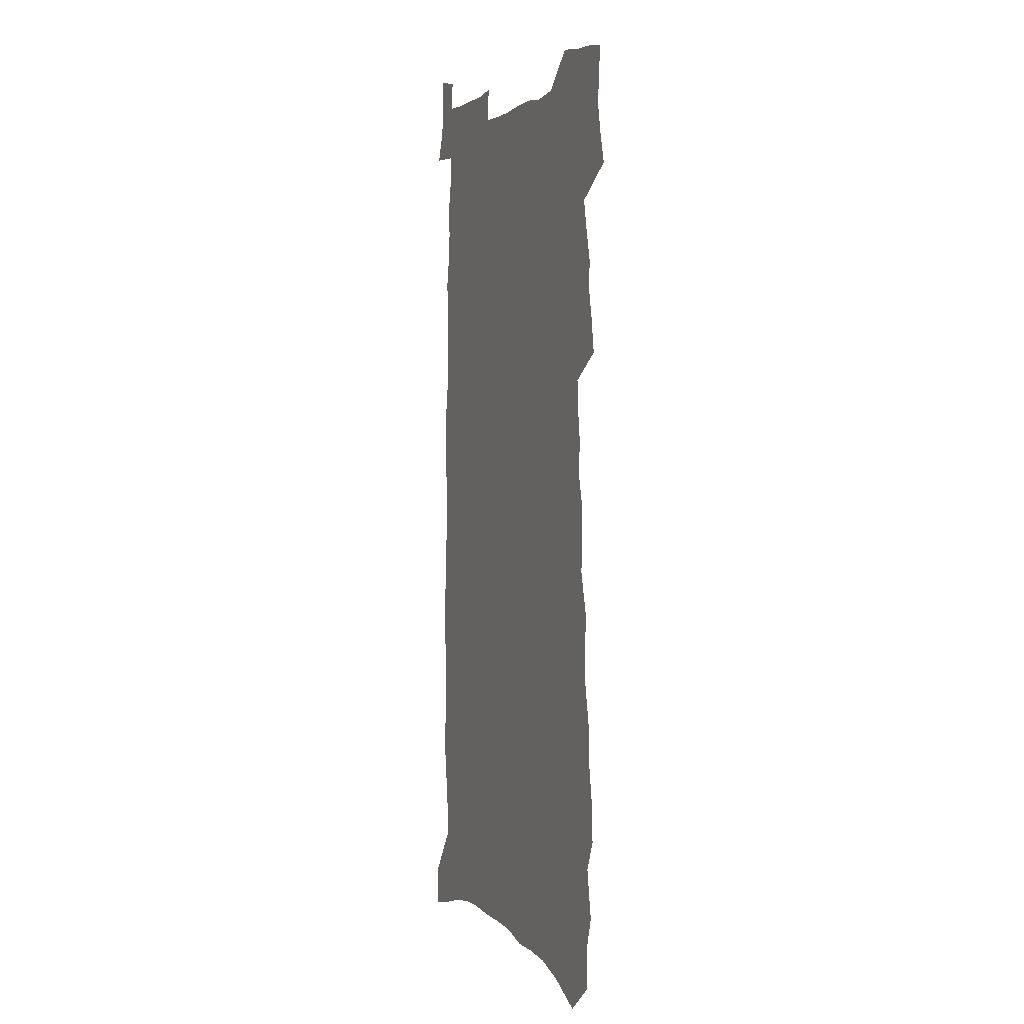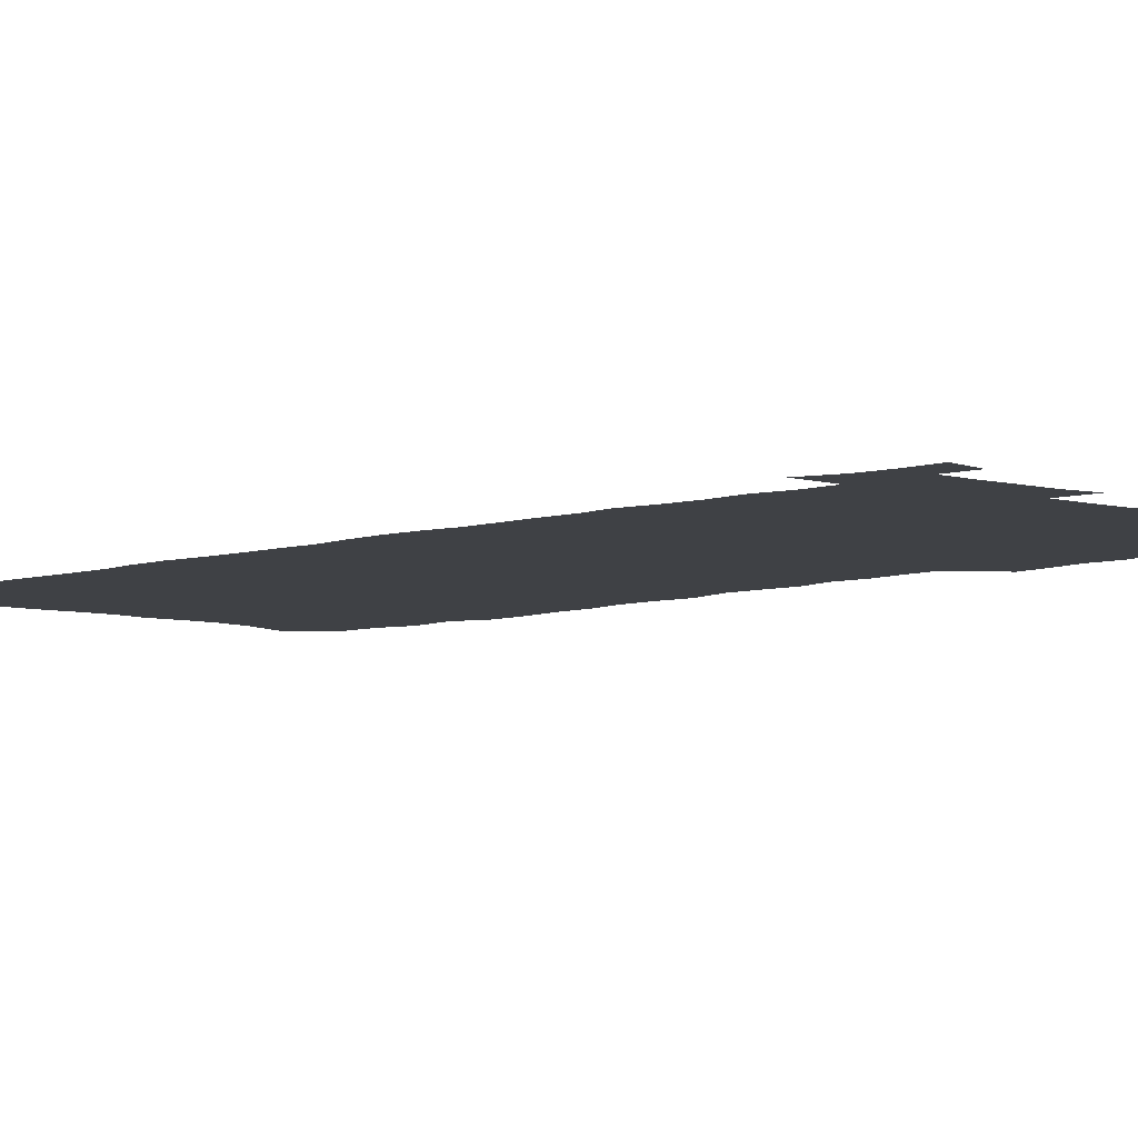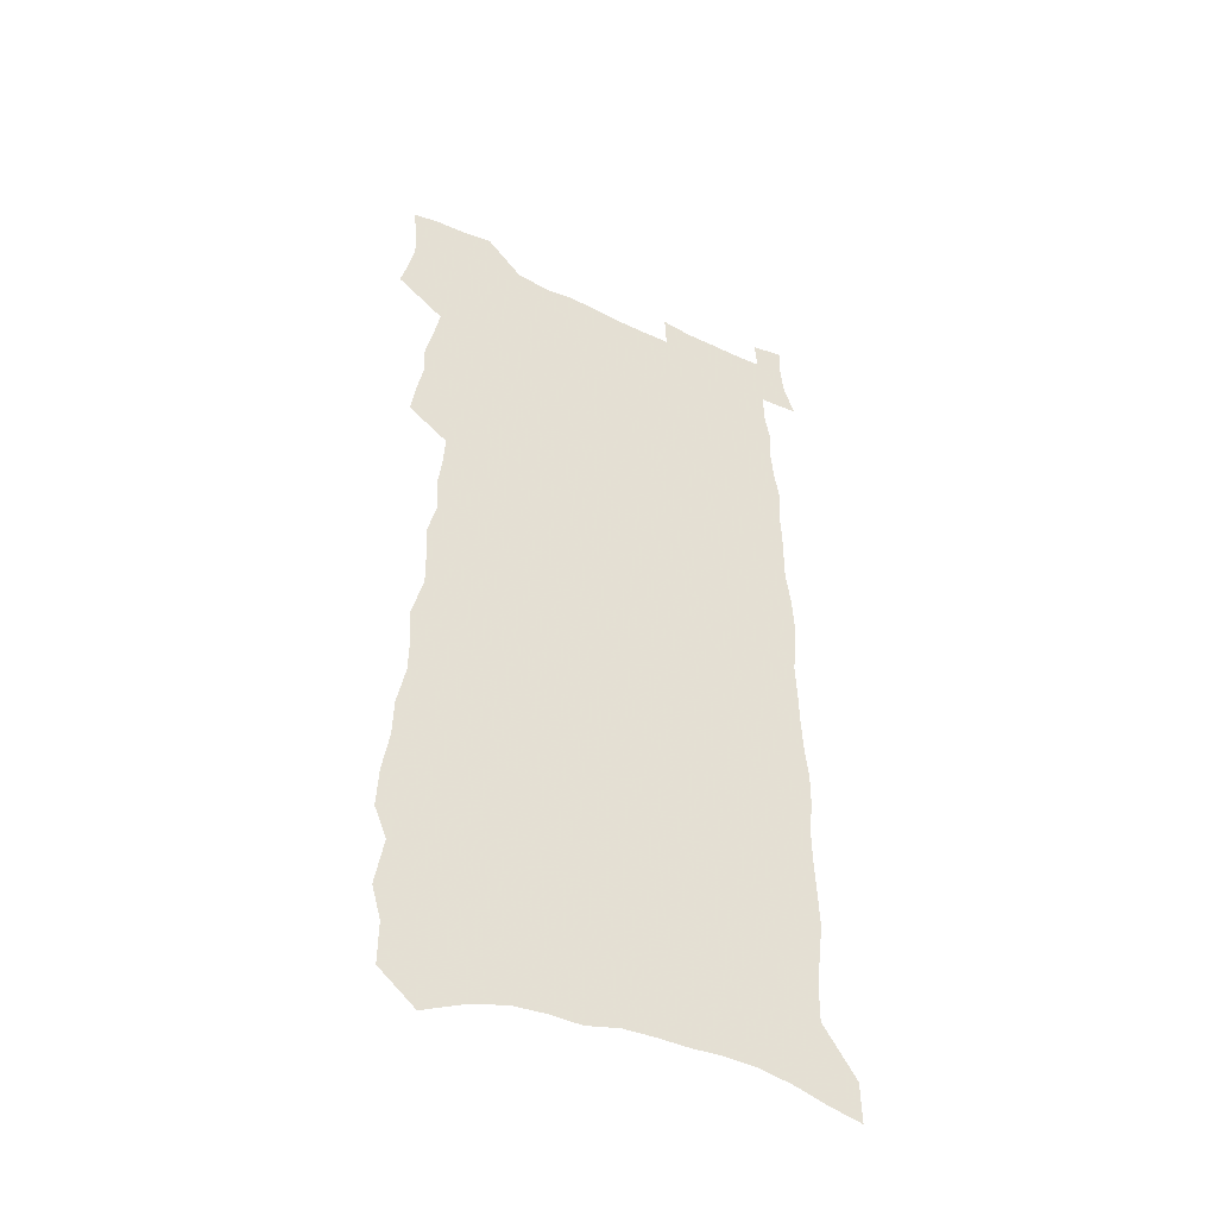
<metadata>
{"format":"obj","ext":"obj","renderer":"f3d","projection":"perspective","resolution":1024,"background":"white","views":[{"elev":1.4,"azim":-112.3,"up":"+Y"},{"elev":-5.3,"azim":138.7,"up":"+Z"},{"elev":-45.3,"azim":-29.2,"up":"+Y"}]}
</metadata>
<code>
v 506 471.8 0
v 508.3 480.7 0
v 510.1 489.8 0
v 509.8 498.9 0
v 508.6 508.4 0
v 513.3 413.4 0
v 514.8 423.3 0
v 516.8 433.3 0
v 516.5 442.6 0
v 518.8 452.3 0
v 520.7 461.9 0
v 520.6 470.8 0
v 518.5 480.4 0
v 521.5 489.1 0
v 519.8 498.8 0
v 517.6 510 0
v 517.9 211.2 0
v 518 224.2 0
v 515.1 234.3 0
v 517.7 249.4 0
v 513.8 258.8 0
v 514.4 271.1 0
v 516.6 284.3 0
v 516.9 295.8 0
v 519.5 308.7 0
v 519.7 319.8 0
v 519 330.2 0
v 522.5 343.6 0
v 522.4 353.9 0
v 521.7 363.9 0
v 524.6 375.6 0
v 523.8 385.3 0
v 525.2 395.5 0
v 525.7 405.2 0
v 527.9 415.5 0
v 527.9 424.7 0
v 529.3 434.3 0
v 529.6 443.4 0
v 529.6 452.6 0
v 531 462 0
v 530.8 471.1 0
v 531.1 480.1 0
v 530.2 489.8 0
v 528.8 499.8 0
v 526.9 510.7 0
v 529.3 202 0
v 532 219 0
v 533.6 233.4 0
v 531.3 243.4 0
v 531.8 256.1 0
v 531.9 268 0
v 533.9 281.1 0
v 534.7 292.7 0
v 534.7 303.5 0
v 534.1 313.8 0
v 534.3 324.6 0
v 532.9 334.4 0
v 534.3 345.8 0
v 535.4 356.8 0
v 535.8 367.1 0
v 536.7 377.5 0
v 538.2 387.9 0
v 538.9 397.5 0
v 537.3 406.5 0
v 538.5 416.3 0
v 539.6 425.9 0
v 539.8 434.8 0
v 538.8 443.8 0
v 540.3 453 0
v 540.7 462.1 0
v 541.1 471 0
v 540.6 480.2 0
v 539.5 489.9 0
v 538.2 500 0
v 535.8 512.3 0
v 542.3 208.4 0
v 543.4 222.8 0
v 545.1 238.2 0
v 543.7 248.4 0
v 544.6 261.3 0
v 545.5 273.5 0
v 545.8 284.9 0
v 546.2 296 0
v 546.4 306.8 0
v 546.2 317.2 0
v 546.1 327.7 0
v 546.5 338.4 0
v 547.1 348.9 0
v 547.4 359.1 0
v 547.4 369 0
v 547.9 379 0
v 548.5 388.9 0
v 548.7 398.4 0
v 548.6 407.7 0
v 549 417.1 0
v 548.8 426.2 0
v 549.2 435.3 0
v 551.1 444.6 0
v 550.5 453.3 0
v 550.5 462.2 0
v 550.4 471 0
v 550.4 479.9 0
v 549.3 489.5 0
v 547.2 501.1 0
v 553.6 212 0
v 554.6 226.8 0
v 555.2 240.4 0
v 556.6 254.6 0
v 556.6 265.9 0
v 556.8 277.1 0
v 556.9 287.9 0
v 556.7 298.3 0
v 556.6 308.7 0
v 556.8 319.4 0
v 556.8 329.7 0
v 557.4 340.5 0
v 557.1 350.1 0
v 557.4 360.2 0
v 557.5 370 0
v 558.3 380.3 0
v 558.1 389.5 0
v 559.3 399.7 0
v 559.1 408.7 0
v 559.4 417.9 0
v 559.8 427.1 0
v 559.9 436 0
v 559.8 444.8 0
v 559.8 453.5 0
v 559.8 462.2 0
v 559.5 471 0
v 560.1 479.5 0
v 558.5 489.8 0
v 557.6 499.7 0
v 563.8 213 0
v 564.5 227.3 0
v 565.8 243.4 0
v 566.7 257.3 0
v 566.7 268 0
v 567.1 279.5 0
v 566.8 289.5 0
v 566.9 300.2 0
v 566.8 310.5 0
v 566.6 320.6 0
v 567 331.4 0
v 566.7 341.1 0
v 567 351.3 0
v 567.1 361.2 0
v 566.8 370.3 0
v 567.7 380.8 0
v 567.8 390.3 0
v 568.4 400.1 0
v 568.5 409.2 0
v 568.4 418.1 0
v 568.9 427.3 0
v 568.9 436.1 0
v 568.9 445 0
v 568.9 453.7 0
v 568.8 462.4 0
v 568.6 471 0
v 568.8 479.5 0
v 568 489.1 0
v 566.4 501.1 0
v 573.9 213.1 0
v 575.3 231.6 0
v 575.5 244 0
v 576 257.5 0
v 576.8 271 0
v 576.7 281 0
v 576.4 290.7 0
v 576.4 301.1 0
v 576.5 311.7 0
v 576.5 322 0
v 576.5 332.2 0
v 576.7 342.6 0
v 576.6 352.3 0
v 576.1 361.5 0
v 577.1 372.3 0
v 577.4 382 0
v 577.4 391.1 0
v 577.6 400.4 0
v 577.6 409.5 0
v 577.7 418.5 0
v 578 427.7 0
v 577.7 436.4 0
v 577.8 445.2 0
v 578 453.9 0
v 577.8 462.5 0
v 577.6 471.2 0
v 577.4 480 0
v 576.8 489.6 0
v 575.7 500.8 0
v 584.4 215.9 0
v 585.1 233.1 0
v 585.3 245.9 0
v 585.6 258.5 0
v 585.8 270 0
v 585.9 281.6 0
v 585.9 291.5 0
v 585.9 301.3 0
v 586 312.9 0
v 585.8 322.3 0
v 585.9 333 0
v 585.9 342.8 0
v 586.1 353.3 0
v 586 362.7 0
v 586.2 372.5 0
v 586.2 381.7 0
v 586.5 391.4 0
v 586.5 400.5 0
v 586.6 409.7 0
v 586.6 418.5 0
v 586.6 427.8 0
v 586.8 436.6 0
v 586.7 445.3 0
v 586.6 454.1 0
v 586.6 462.7 0
v 586.5 471.4 0
v 586.2 480.1 0
v 585.8 489.7 0
v 585.1 500 0
v 594.5 216.5 0
v 594.7 232.7 0
v 595 247.4 0
v 595 258.6 0
v 595 269.8 0
v 594.8 282.1 0
v 595.3 290.8 0
v 595.2 301.3 0
v 595.1 312.9 0
v 595 322.7 0
v 595.1 332.6 0
v 595.1 342.6 0
v 595.1 354 0
v 595.1 362.8 0
v 595.4 373.1 0
v 595.4 382.3 0
v 595.5 391.4 0
v 595.5 400.6 0
v 595.5 409.6 0
v 595.4 418.6 0
v 595.5 428 0
v 595.5 436.7 0
v 595.5 445.5 0
v 595.4 454.2 0
v 595.4 462.9 0
v 595.2 471.5 0
v 595 480 0
v 594.6 490.4 0
v 594.2 500.1 0
v 604.5 216.8 0
v 604.4 231.3 0
v 604.5 246.6 0
v 604.4 259.2 0
v 604.5 269.4 0
v 604.4 280.5 0
v 604.4 291.8 0
v 604.4 301.2 0
v 604.3 313.1 0
v 604.3 322.8 0
v 604.4 332.5 0
v 604.3 342.9 0
v 604.3 353.1 0
v 604.2 363.5 0
v 604.4 372.7 0
v 604.6 381.8 0
v 604.4 391.5 0
v 604.5 400.5 0
v 604.5 409.7 0
v 604.3 419 0
v 604.4 427.9 0
v 604.3 436.8 0
v 604.3 445.6 0
v 604.4 454.4 0
v 604.2 463.3 0
v 604 472 0
v 603.7 480.7 0
v 603.6 490 0
v 603.2 500.4 0
v 602.7 511 0
v 614.4 217.6 0
v 614.1 234.1 0
v 614.3 244.7 0
v 613.6 259 0
v 613.9 269 0
v 614.2 279.3 0
v 613.9 290.7 0
v 613.7 301.7 0
v 613.8 312 0
v 613.9 321.6 0
v 613.8 332 0
v 613.7 342.4 0
v 613.4 353 0
v 613.3 363.1 0
v 613.4 372.5 0
v 613.7 381.6 0
v 613.6 391.1 0
v 613.5 400.4 0
v 613.6 409.5 0
v 614 418.4 0
v 613.3 428 0
v 613.1 436.9 0
v 613.2 445.7 0
v 613.3 454.6 0
v 613.2 463.5 0
v 613 472.3 0
v 612.8 481.2 0
v 612.6 490.2 0
v 612.5 499.6 0
v 612.3 509.8 0
v 624.4 217.5 0
v 623.7 232.8 0
v 624 244 0
v 623.9 255.9 0
v 624 266.9 0
v 624 277.9 0
v 623.6 289.5 0
v 624.6 299.1 0
v 623.6 310.8 0
v 622.9 322.2 0
v 623.1 331.8 0
v 623.4 341.4 0
v 623.2 351.7 0
v 624.1 361 0
v 623 371.6 0
v 623.4 380.8 0
v 623.9 390 0
v 623.2 399.9 0
v 622.9 409.3 0
v 622.9 418.4 0
v 622.4 427.8 0
v 623.2 436.7 0
v 622.4 445.8 0
v 622.6 454.7 0
v 622.4 463.7 0
v 622.2 472.6 0
v 621.9 481.6 0
v 621.8 490.7 0
v 621.6 499.8 0
v 621.4 510 0
v 634.5 215.9 0
v 633.2 232.1 0
v 634.1 242 0
v 634.6 252.9 0
v 634.3 264.7 0
v 634.1 276.2 0
v 634.4 286.8 0
v 634.6 297.5 0
v 634.1 308.6 0
v 634.4 319 0
v 634.4 329.3 0
v 633.3 340.3 0
v 634.3 349.6 0
v 634.4 359.5 0
v 632.9 370.5 0
v 633.6 379.7 0
v 633.9 389.2 0
v 633 399.2 0
v 632.7 408.7 0
v 633.1 417.9 0
v 632.7 427.2 0
v 633.3 436.3 0
v 632.4 445.7 0
v 632.1 454.8 0
v 632 463.8 0
v 632.5 473 0
v 631.7 482.2 0
v 631.2 491.4 0
v 630.6 500.4 0
v 630.5 509.9 0
v 645.3 212.9 0
v 644.4 227.4 0
v 644.9 238.7 0
v 645 250.4 0
v 646.2 260.7 0
v 647.5 271 0
v 647.1 282.5 0
v 646.6 293.9 0
v 646.5 304.8 0
v 647.6 314.9 0
v 647.7 325.4 0
v 646.4 336.6 0
v 646 347.2 0
v 645.8 357.4 0
v 645.3 367.9 0
v 646.2 377.4 0
v 646.6 387.1 0
v 646.1 397.1 0
v 644.5 407.4 0
v 644.6 416.9 0
v 644.5 426.4 0
v 644 435.9 0
v 644.8 445.2 0
v 643.2 454.7 0
v 642.4 464 0
v 642.9 473.2 0
v 641.1 483 0
v 640.9 492.3 0
v 640.1 501.3 0
v 639.6 510.5 0
v 639.1 519.6 0
v 655.8 210.7 0
v 655.5 223.4 0
v 653.5 493.2 0
v 650.1 502.7 0
v 649.1 511.6 0
v 649.3 521.6 0
f 11 12 1
f 1 12 2
f 12 13 2
f 2 13 3
f 13 14 3
f 3 14 4
f 14 15 4
f 4 15 5
f 15 16 5
f 34 35 6
f 6 35 7
f 35 36 7
f 7 36 8
f 36 37 8
f 8 37 9
f 37 38 9
f 9 38 10
f 38 39 10
f 10 39 11
f 39 40 11
f 11 40 12
f 40 41 12
f 12 41 13
f 41 42 13
f 13 42 14
f 42 43 14
f 14 43 15
f 43 44 15
f 15 44 16
f 44 45 16
f 46 47 17
f 17 47 18
f 47 48 18
f 18 48 19
f 48 49 19
f 19 49 20
f 49 50 20
f 20 50 21
f 50 51 21
f 21 51 22
f 51 52 22
f 22 52 23
f 52 53 23
f 23 53 24
f 53 54 24
f 24 54 25
f 54 55 25
f 25 55 26
f 55 56 26
f 26 56 27
f 56 57 27
f 27 57 28
f 57 58 28
f 28 58 29
f 58 59 29
f 29 59 30
f 59 60 30
f 30 60 31
f 60 61 31
f 31 61 32
f 61 62 32
f 32 62 33
f 62 63 33
f 33 63 34
f 63 64 34
f 34 64 35
f 64 65 35
f 35 65 36
f 65 66 36
f 36 66 37
f 66 67 37
f 37 67 38
f 67 68 38
f 38 68 39
f 68 69 39
f 39 69 40
f 69 70 40
f 40 70 41
f 70 71 41
f 41 71 42
f 71 72 42
f 42 72 43
f 72 73 43
f 43 73 44
f 73 74 44
f 44 74 45
f 74 75 45
f 46 76 47
f 76 77 47
f 47 77 48
f 77 78 48
f 48 78 49
f 78 79 49
f 49 79 50
f 79 80 50
f 50 80 51
f 80 81 51
f 51 81 52
f 81 82 52
f 52 82 53
f 82 83 53
f 53 83 54
f 83 84 54
f 54 84 55
f 84 85 55
f 55 85 56
f 85 86 56
f 56 86 57
f 86 87 57
f 57 87 58
f 87 88 58
f 58 88 59
f 88 89 59
f 59 89 60
f 89 90 60
f 60 90 61
f 90 91 61
f 61 91 62
f 91 92 62
f 62 92 63
f 92 93 63
f 63 93 64
f 93 94 64
f 64 94 65
f 94 95 65
f 65 95 66
f 95 96 66
f 66 96 67
f 96 97 67
f 67 97 68
f 97 98 68
f 68 98 69
f 98 99 69
f 69 99 70
f 99 100 70
f 70 100 71
f 100 101 71
f 71 101 72
f 101 102 72
f 72 102 73
f 102 103 73
f 73 103 74
f 103 104 74
f 74 104 75
f 76 105 77
f 105 106 77
f 77 106 78
f 106 107 78
f 78 107 79
f 107 108 79
f 79 108 80
f 108 109 80
f 80 109 81
f 109 110 81
f 81 110 82
f 110 111 82
f 82 111 83
f 111 112 83
f 83 112 84
f 112 113 84
f 84 113 85
f 113 114 85
f 85 114 86
f 114 115 86
f 86 115 87
f 115 116 87
f 87 116 88
f 116 117 88
f 88 117 89
f 117 118 89
f 89 118 90
f 118 119 90
f 90 119 91
f 119 120 91
f 91 120 92
f 120 121 92
f 92 121 93
f 121 122 93
f 93 122 94
f 122 123 94
f 94 123 95
f 123 124 95
f 95 124 96
f 124 125 96
f 96 125 97
f 125 126 97
f 97 126 98
f 126 127 98
f 98 127 99
f 127 128 99
f 99 128 100
f 128 129 100
f 100 129 101
f 129 130 101
f 101 130 102
f 130 131 102
f 102 131 103
f 131 132 103
f 103 132 104
f 132 133 104
f 105 134 106
f 134 135 106
f 106 135 107
f 135 136 107
f 107 136 108
f 136 137 108
f 108 137 109
f 137 138 109
f 109 138 110
f 138 139 110
f 110 139 111
f 139 140 111
f 111 140 112
f 140 141 112
f 112 141 113
f 141 142 113
f 113 142 114
f 142 143 114
f 114 143 115
f 143 144 115
f 115 144 116
f 144 145 116
f 116 145 117
f 145 146 117
f 117 146 118
f 146 147 118
f 118 147 119
f 147 148 119
f 119 148 120
f 148 149 120
f 120 149 121
f 149 150 121
f 121 150 122
f 150 151 122
f 122 151 123
f 151 152 123
f 123 152 124
f 152 153 124
f 124 153 125
f 153 154 125
f 125 154 126
f 154 155 126
f 126 155 127
f 155 156 127
f 127 156 128
f 156 157 128
f 128 157 129
f 157 158 129
f 129 158 130
f 158 159 130
f 130 159 131
f 159 160 131
f 131 160 132
f 160 161 132
f 132 161 133
f 161 162 133
f 134 163 135
f 163 164 135
f 135 164 136
f 164 165 136
f 136 165 137
f 165 166 137
f 137 166 138
f 166 167 138
f 138 167 139
f 167 168 139
f 139 168 140
f 168 169 140
f 140 169 141
f 169 170 141
f 141 170 142
f 170 171 142
f 142 171 143
f 171 172 143
f 143 172 144
f 172 173 144
f 144 173 145
f 173 174 145
f 145 174 146
f 174 175 146
f 146 175 147
f 175 176 147
f 147 176 148
f 176 177 148
f 148 177 149
f 177 178 149
f 149 178 150
f 178 179 150
f 150 179 151
f 179 180 151
f 151 180 152
f 180 181 152
f 152 181 153
f 181 182 153
f 153 182 154
f 182 183 154
f 154 183 155
f 183 184 155
f 155 184 156
f 184 185 156
f 156 185 157
f 185 186 157
f 157 186 158
f 186 187 158
f 158 187 159
f 187 188 159
f 159 188 160
f 188 189 160
f 160 189 161
f 189 190 161
f 161 190 162
f 190 191 162
f 163 192 164
f 192 193 164
f 164 193 165
f 193 194 165
f 165 194 166
f 194 195 166
f 166 195 167
f 195 196 167
f 167 196 168
f 196 197 168
f 168 197 169
f 197 198 169
f 169 198 170
f 198 199 170
f 170 199 171
f 199 200 171
f 171 200 172
f 200 201 172
f 172 201 173
f 201 202 173
f 173 202 174
f 202 203 174
f 174 203 175
f 203 204 175
f 175 204 176
f 204 205 176
f 176 205 177
f 205 206 177
f 177 206 178
f 206 207 178
f 178 207 179
f 207 208 179
f 179 208 180
f 208 209 180
f 180 209 181
f 209 210 181
f 181 210 182
f 210 211 182
f 182 211 183
f 211 212 183
f 183 212 184
f 212 213 184
f 184 213 185
f 213 214 185
f 185 214 186
f 214 215 186
f 186 215 187
f 215 216 187
f 187 216 188
f 216 217 188
f 188 217 189
f 217 218 189
f 189 218 190
f 218 219 190
f 190 219 191
f 219 220 191
f 192 221 193
f 221 222 193
f 193 222 194
f 222 223 194
f 194 223 195
f 223 224 195
f 195 224 196
f 224 225 196
f 196 225 197
f 225 226 197
f 197 226 198
f 226 227 198
f 198 227 199
f 227 228 199
f 199 228 200
f 228 229 200
f 200 229 201
f 229 230 201
f 201 230 202
f 230 231 202
f 202 231 203
f 231 232 203
f 203 232 204
f 232 233 204
f 204 233 205
f 233 234 205
f 205 234 206
f 234 235 206
f 206 235 207
f 235 236 207
f 207 236 208
f 236 237 208
f 208 237 209
f 237 238 209
f 209 238 210
f 238 239 210
f 210 239 211
f 239 240 211
f 211 240 212
f 240 241 212
f 212 241 213
f 241 242 213
f 213 242 214
f 242 243 214
f 214 243 215
f 243 244 215
f 215 244 216
f 244 245 216
f 216 245 217
f 245 246 217
f 217 246 218
f 246 247 218
f 218 247 219
f 247 248 219
f 219 248 220
f 248 249 220
f 221 250 222
f 250 251 222
f 222 251 223
f 251 252 223
f 223 252 224
f 252 253 224
f 224 253 225
f 253 254 225
f 225 254 226
f 254 255 226
f 226 255 227
f 255 256 227
f 227 256 228
f 256 257 228
f 228 257 229
f 257 258 229
f 229 258 230
f 258 259 230
f 230 259 231
f 259 260 231
f 231 260 232
f 260 261 232
f 232 261 233
f 261 262 233
f 233 262 234
f 262 263 234
f 234 263 235
f 263 264 235
f 235 264 236
f 264 265 236
f 236 265 237
f 265 266 237
f 237 266 238
f 266 267 238
f 238 267 239
f 267 268 239
f 239 268 240
f 268 269 240
f 240 269 241
f 269 270 241
f 241 270 242
f 270 271 242
f 242 271 243
f 271 272 243
f 243 272 244
f 272 273 244
f 244 273 245
f 273 274 245
f 245 274 246
f 274 275 246
f 246 275 247
f 275 276 247
f 247 276 248
f 276 277 248
f 248 277 249
f 277 278 249
f 250 280 251
f 280 281 251
f 251 281 252
f 281 282 252
f 252 282 253
f 282 283 253
f 253 283 254
f 283 284 254
f 254 284 255
f 284 285 255
f 255 285 256
f 285 286 256
f 256 286 257
f 286 287 257
f 257 287 258
f 287 288 258
f 258 288 259
f 288 289 259
f 259 289 260
f 289 290 260
f 260 290 261
f 290 291 261
f 261 291 262
f 291 292 262
f 262 292 263
f 292 293 263
f 263 293 264
f 293 294 264
f 264 294 265
f 294 295 265
f 265 295 266
f 295 296 266
f 266 296 267
f 296 297 267
f 267 297 268
f 297 298 268
f 268 298 269
f 298 299 269
f 269 299 270
f 299 300 270
f 270 300 271
f 300 301 271
f 271 301 272
f 301 302 272
f 272 302 273
f 302 303 273
f 273 303 274
f 303 304 274
f 274 304 275
f 304 305 275
f 275 305 276
f 305 306 276
f 276 306 277
f 306 307 277
f 277 307 278
f 307 308 278
f 278 308 279
f 308 309 279
f 280 310 281
f 310 311 281
f 281 311 282
f 311 312 282
f 282 312 283
f 312 313 283
f 283 313 284
f 313 314 284
f 284 314 285
f 314 315 285
f 285 315 286
f 315 316 286
f 286 316 287
f 316 317 287
f 287 317 288
f 317 318 288
f 288 318 289
f 318 319 289
f 289 319 290
f 319 320 290
f 290 320 291
f 320 321 291
f 291 321 292
f 321 322 292
f 292 322 293
f 322 323 293
f 293 323 294
f 323 324 294
f 294 324 295
f 324 325 295
f 295 325 296
f 325 326 296
f 296 326 297
f 326 327 297
f 297 327 298
f 327 328 298
f 298 328 299
f 328 329 299
f 299 329 300
f 329 330 300
f 300 330 301
f 330 331 301
f 301 331 302
f 331 332 302
f 302 332 303
f 332 333 303
f 303 333 304
f 333 334 304
f 304 334 305
f 334 335 305
f 305 335 306
f 335 336 306
f 306 336 307
f 336 337 307
f 307 337 308
f 337 338 308
f 308 338 309
f 338 339 309
f 310 340 311
f 340 341 311
f 311 341 312
f 341 342 312
f 312 342 313
f 342 343 313
f 313 343 314
f 343 344 314
f 314 344 315
f 344 345 315
f 315 345 316
f 345 346 316
f 316 346 317
f 346 347 317
f 317 347 318
f 347 348 318
f 318 348 319
f 348 349 319
f 319 349 320
f 349 350 320
f 320 350 321
f 350 351 321
f 321 351 322
f 351 352 322
f 322 352 323
f 352 353 323
f 323 353 324
f 353 354 324
f 324 354 325
f 354 355 325
f 325 355 326
f 355 356 326
f 326 356 327
f 356 357 327
f 327 357 328
f 357 358 328
f 328 358 329
f 358 359 329
f 329 359 330
f 359 360 330
f 330 360 331
f 360 361 331
f 331 361 332
f 361 362 332
f 332 362 333
f 362 363 333
f 333 363 334
f 363 364 334
f 334 364 335
f 364 365 335
f 335 365 336
f 365 366 336
f 336 366 337
f 366 367 337
f 337 367 338
f 367 368 338
f 338 368 339
f 368 369 339
f 340 370 341
f 370 371 341
f 341 371 342
f 371 372 342
f 342 372 343
f 372 373 343
f 343 373 344
f 373 374 344
f 344 374 345
f 374 375 345
f 345 375 346
f 375 376 346
f 346 376 347
f 376 377 347
f 347 377 348
f 377 378 348
f 348 378 349
f 378 379 349
f 349 379 350
f 379 380 350
f 350 380 351
f 380 381 351
f 351 381 352
f 381 382 352
f 352 382 353
f 382 383 353
f 353 383 354
f 383 384 354
f 354 384 355
f 384 385 355
f 355 385 356
f 385 386 356
f 356 386 357
f 386 387 357
f 357 387 358
f 387 388 358
f 358 388 359
f 388 389 359
f 359 389 360
f 389 390 360
f 360 390 361
f 390 391 361
f 361 391 362
f 391 392 362
f 362 392 363
f 392 393 363
f 363 393 364
f 393 394 364
f 364 394 365
f 394 395 365
f 365 395 366
f 395 396 366
f 366 396 367
f 396 397 367
f 367 397 368
f 397 398 368
f 368 398 369
f 398 399 369
f 370 401 371
f 401 402 371
f 371 402 372
f 397 403 398
f 403 404 398
f 398 404 399
f 404 405 399
f 399 405 400
f 405 406 400

</code>
